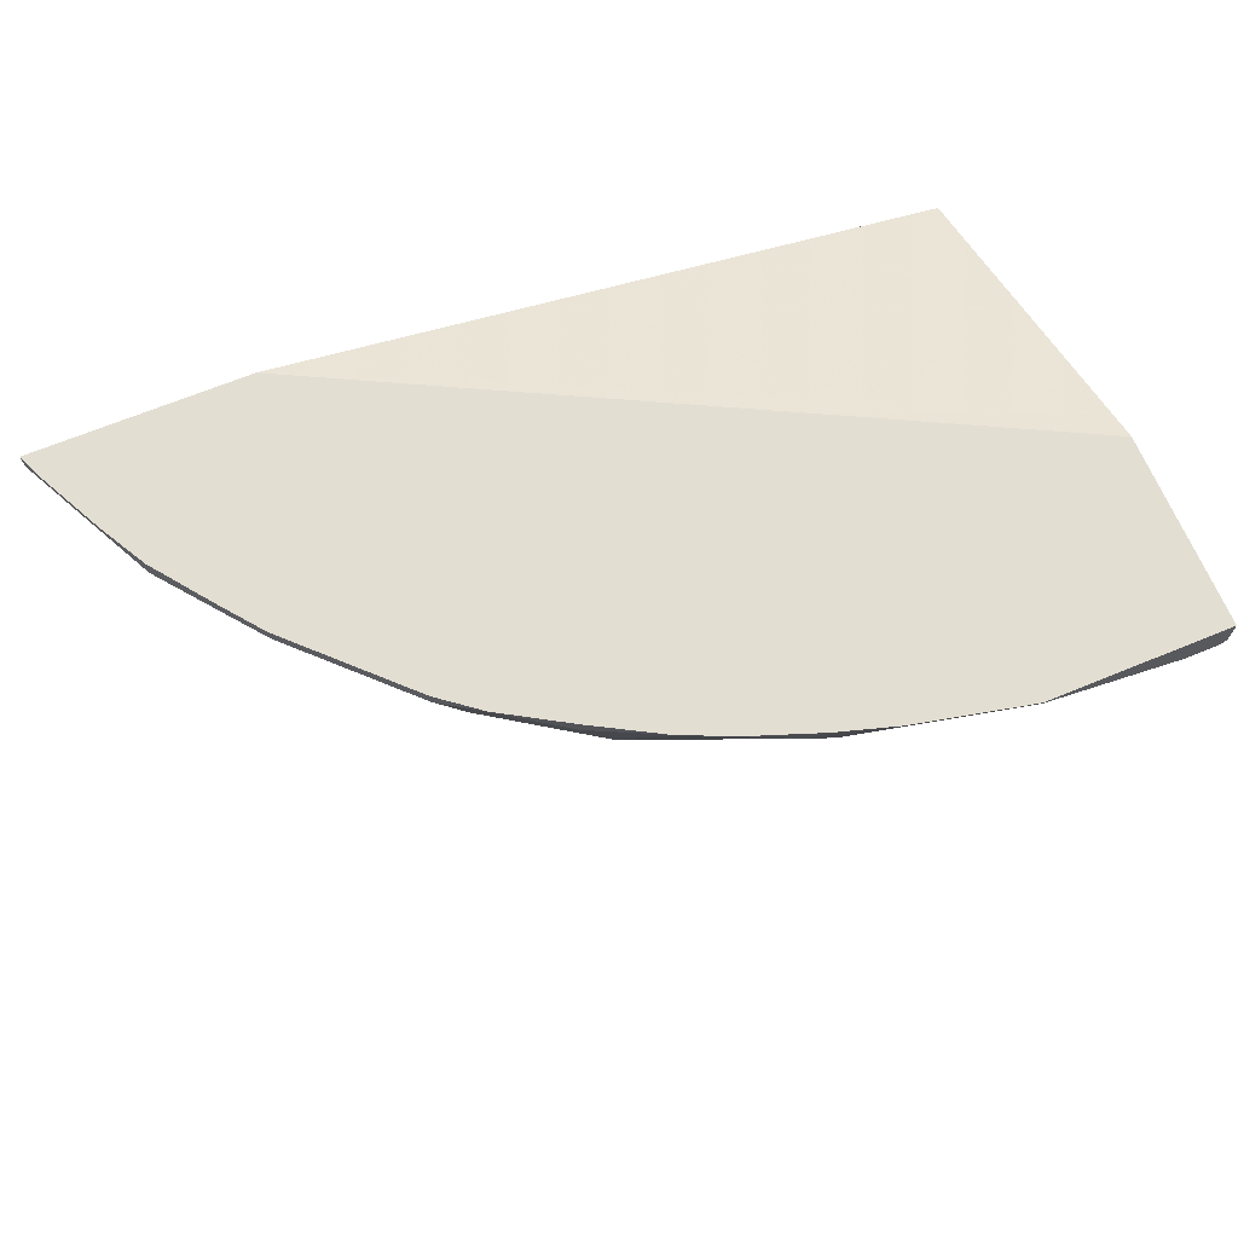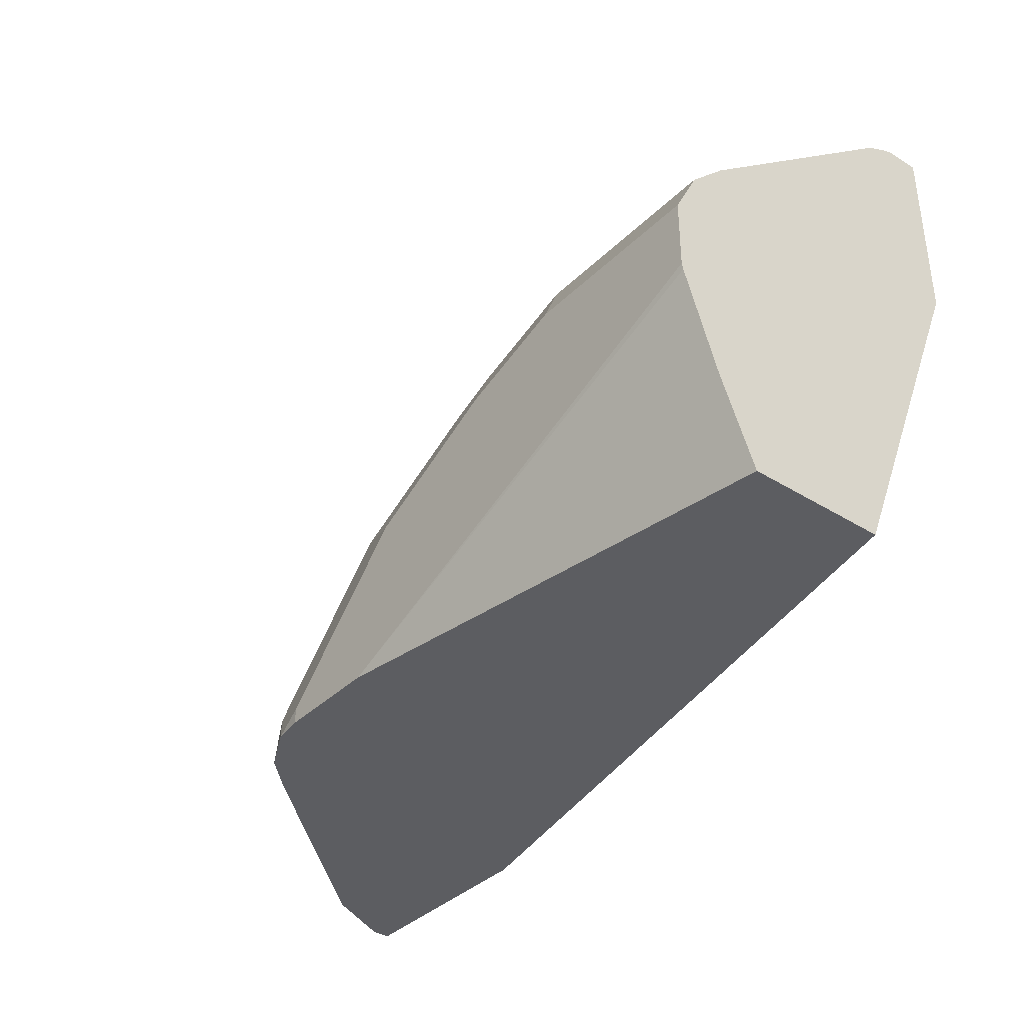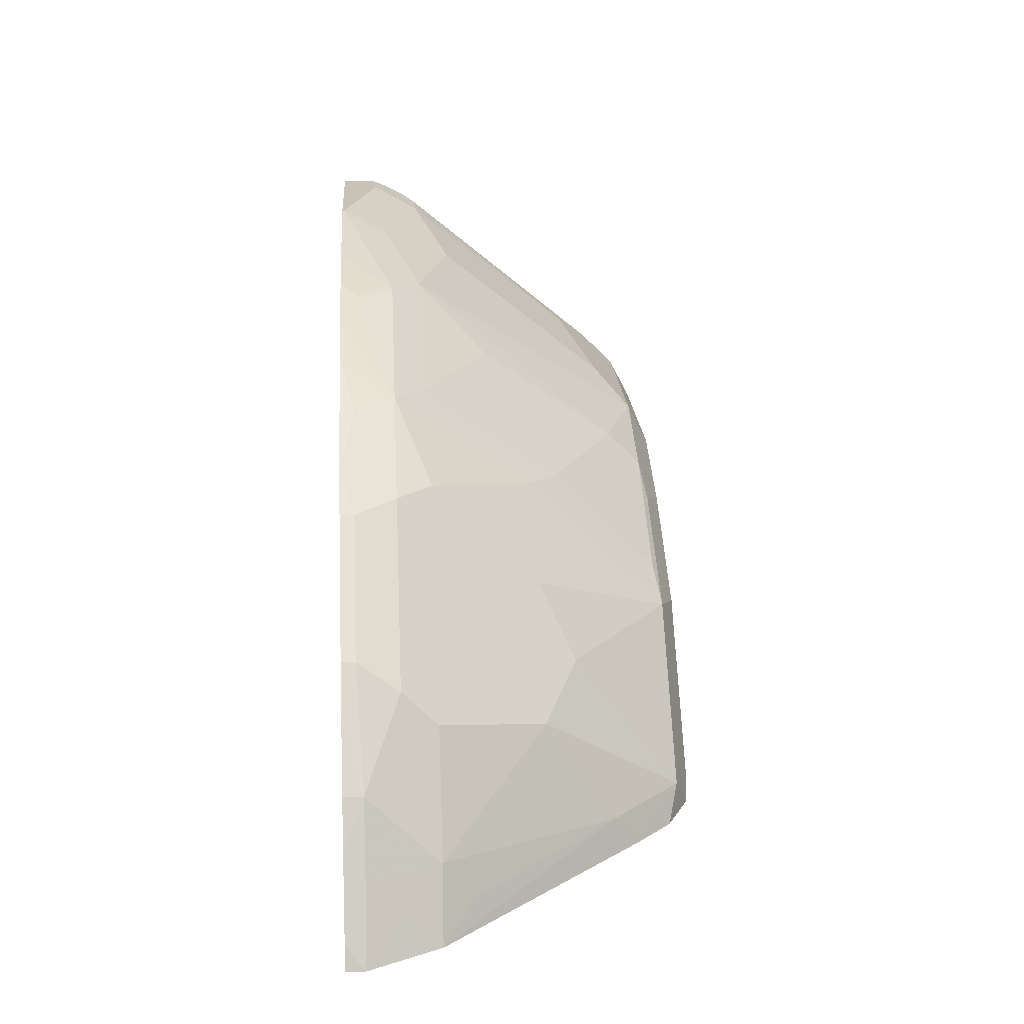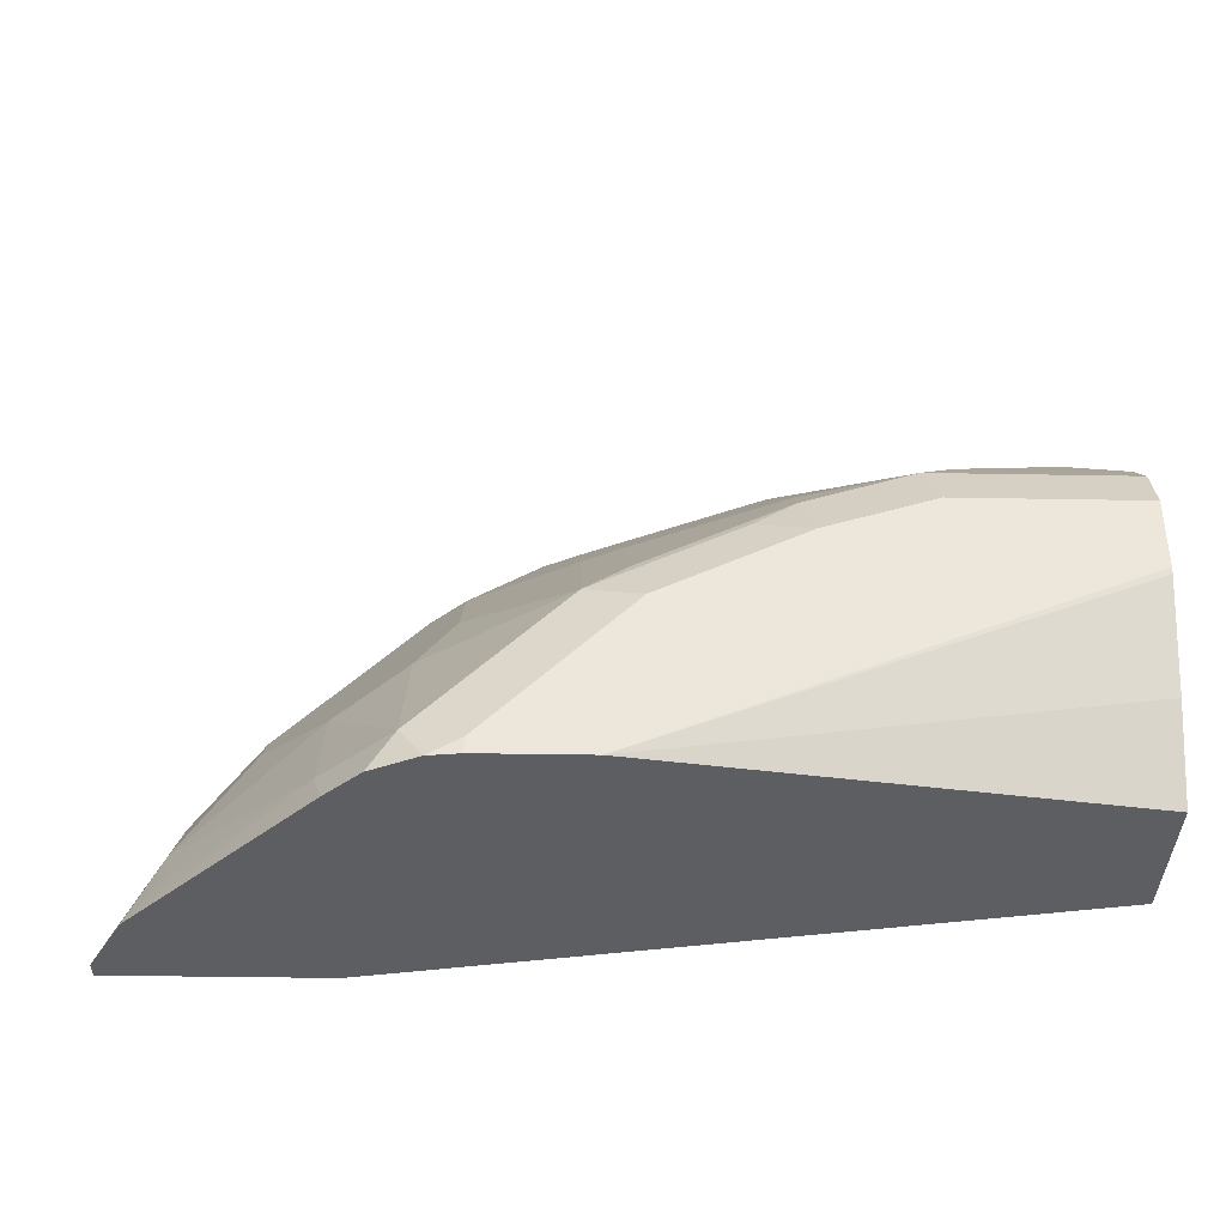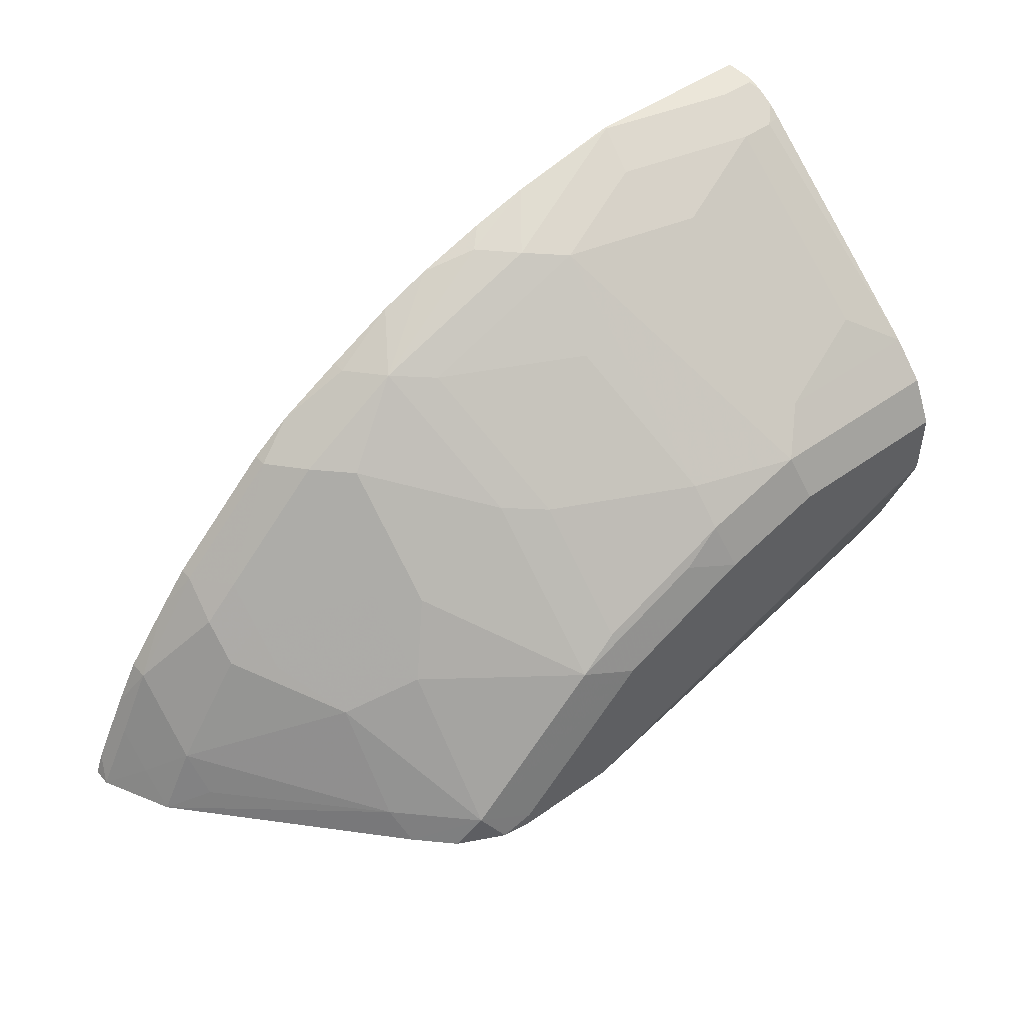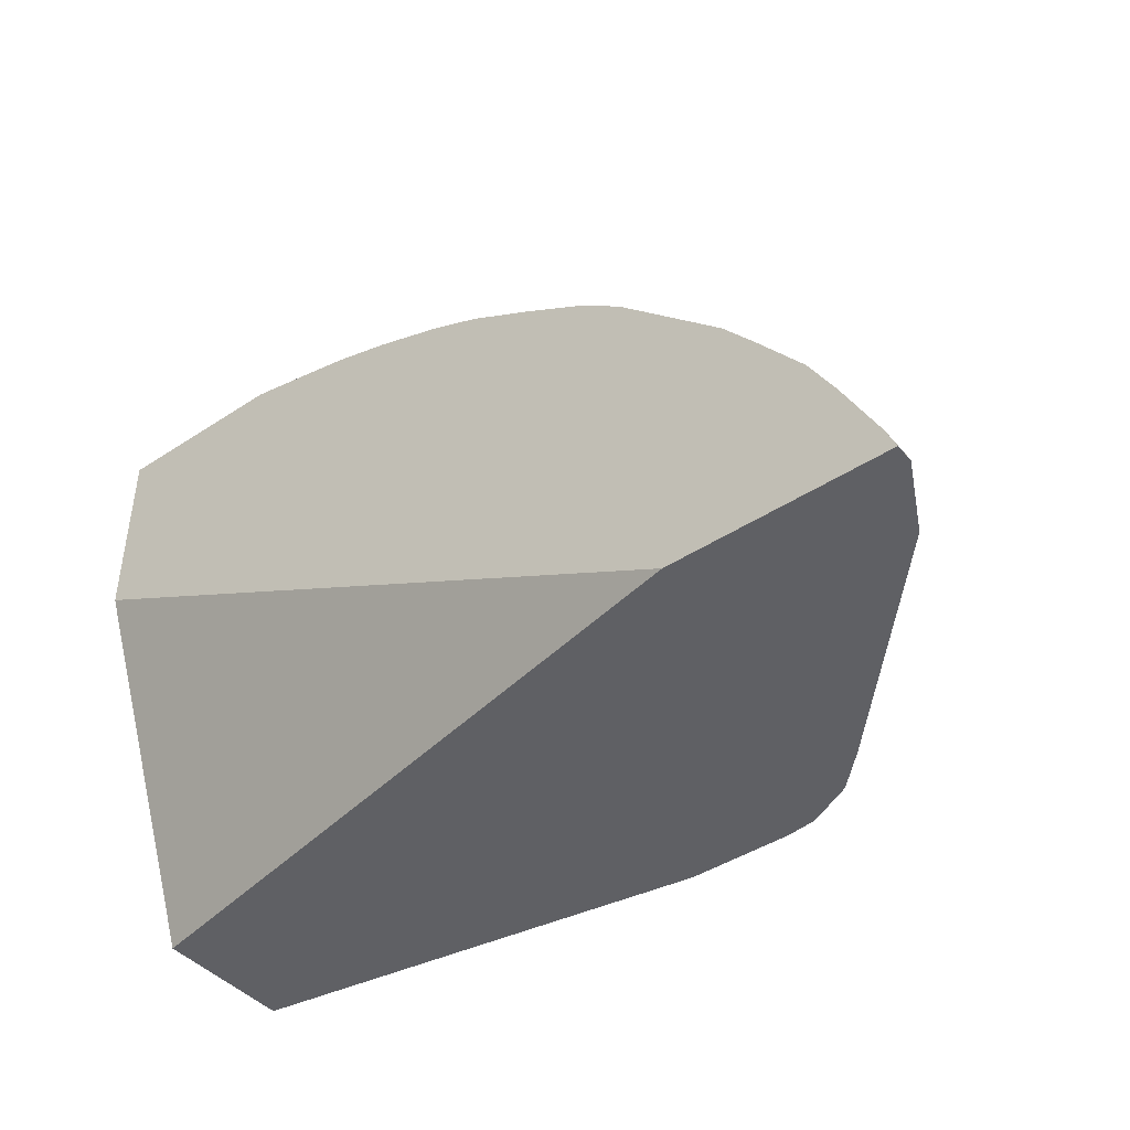
<metadata>
{"format":"obj","ext":"obj","renderer":"f3d","projection":"perspective","resolution":1024,"background":"white","views":[{"elev":67.5,"azim":-22.4,"up":"+Y"},{"elev":-36.9,"azim":51.1,"up":"+Z"},{"elev":19.8,"azim":-93.5,"up":"+Z"},{"elev":-37.4,"azim":-1.3,"up":"+Z"},{"elev":47.8,"azim":-38.8,"up":"+Z"},{"elev":-43.4,"azim":-142.2,"up":"+Z"}]}
</metadata>
<code>
v -0.1695 -0.4992 0.1818
v -0.1695 -0.4293 0.3534
v -0.1695 -0.568 0.1818
v -0.5045 -0.4293 0.1818
v -0.1695 -0.4293 0.4475
v -0.1695 -0.5853 0.2238
v -0.3959 -0.6025 0.1818
v -0.6105 -0.4293 0.1818
v -0.1695 -0.4449 0.4475
v -0.2582 -0.4293 0.4475
v -0.1695 -0.6018 0.2724
v -0.4475 -0.6025 0.1818
v -0.1695 -0.6025 0.2754
v -0.6105 -0.4384 0.1818
v -0.6061 -0.4293 0.193
v -0.1695 -0.4476 0.4469
v -0.1722 -0.4476 0.4475
v -0.2632 -0.4293 0.4465
v -0.2582 -0.4303 0.4475
v -0.4475 -0.6025 0.1894
v -0.4628 -0.6005 0.1818
v -0.1695 -0.6025 0.3098
v -0.5933 -0.4728 0.1818
v -0.5938 -0.4562 0.198
v -0.5938 -0.4389 0.2152
v -0.5889 -0.4293 0.2274
v -0.5766 -0.4389 0.2496
v -0.1695 -0.4529 0.4448
v -0.1695 -0.459 0.4418
v -0.1894 -0.4476 0.4475
v -0.3146 -0.4293 0.4351
v -0.3357 -0.4562 0.4217
v -0.3156 -0.4705 0.4189
v -0.264 -0.4533 0.4361
v -0.3787 -0.6025 0.2582
v -0.4734 -0.5939 0.198
v -0.4857 -0.589 0.1818
v -0.1695 -0.5998 0.3152
v -0.2582 -0.6025 0.3098
v -0.5078 -0.5594 0.198
v -0.5738 -0.4877 0.1951
v -0.5766 -0.4734 0.2152
v -0.5029 -0.5718 0.1818
v -0.5766 -0.4293 0.2496
v -0.5545 -0.4293 0.2791
v -0.5422 -0.4562 0.284
v -0.5393 -0.4361 0.2984
v -0.1695 -0.4621 0.4403
v -0.1779 -0.4705 0.4361
v -0.1951 -0.4705 0.4361
v -0.3433 -0.4293 0.4265
v -0.3529 -0.4389 0.4217
v -0.3988 -0.4504 0.3988
v -0.4217 -0.4562 0.3873
v -0.4016 -0.4705 0.3844
v -0.3672 -0.4877 0.3844
v -0.3328 -0.5049 0.3844
v -0.3156 -0.5738 0.3328
v -0.264 -0.591 0.3328
v -0.2467 -0.5738 0.35
v -0.264 -0.5049 0.4016
v -0.2467 -0.4877 0.4189
v -0.3443 -0.6025 0.2754
v -0.3701 -0.5939 0.284
v -0.4045 -0.5939 0.2668
v -0.4217 -0.5939 0.2496
v -0.4734 -0.5422 0.2668
v -0.5078 -0.525 0.2496
v -0.1695 -0.591 0.3328
v -0.3099 -0.6025 0.2927
v -0.5422 -0.4734 0.2668
v -0.5393 -0.4293 0.2984
v -0.525 -0.4562 0.3013
v -0.4877 -0.4361 0.35
v -0.1695 -0.4682 0.4355
v -0.1695 -0.5738 0.35
v -0.1951 -0.5566 0.3672
v -0.3777 -0.4293 0.4141
v -0.403 -0.4293 0.403
v -0.4361 -0.4361 0.3844
v -0.4684 -0.4293 0.3651
v -0.4734 -0.4562 0.3529
v -0.4561 -0.4734 0.3529
v -0.4045 -0.525 0.3356
v -0.3845 -0.5393 0.3328
v -0.3156 -0.591 0.3156
v -0.3845 -0.5738 0.2984
v -0.35 -0.591 0.2984
v -0.3845 -0.591 0.2812
v -0.3357 -0.5939 0.3013
v -0.4045 -0.5594 0.3013
v -0.4561 -0.525 0.3013
v -0.4734 -0.5078 0.3013
v -0.525 -0.4906 0.2668
v -0.525 -0.4734 0.284
v -0.4877 -0.4293 0.35
v -0.4361 -0.4293 0.3844
f 42 68 71
f 48 49 75
f 45 47 72
f 46 71 95
f 46 95 73
f 46 73 47
f 47 73 74
f 47 74 96
f 47 96 72
f 42 71 46
f 50 60 77
f 49 50 77
f 49 77 76
f 50 62 60
f 51 78 52
f 52 78 53
f 53 78 54
f 54 78 79
f 54 79 80
f 54 80 81
f 49 76 75
f 40 42 41
f 35 64 65
f 39 59 70
f 54 81 82
f 33 55 56
f 33 56 57
f 33 57 58
f 33 58 59
f 33 59 60
f 33 60 61
f 33 61 62
f 33 62 34
f 40 68 42
f 34 62 50
f 35 65 66
f 35 66 36
f 36 67 68
f 36 68 40
f 36 40 43
f 36 43 37
f 36 66 67
f 38 69 59
f 38 59 39
f 35 63 64
f 54 82 83
f 67 93 95
f 54 84 85
f 67 94 68
f 87 89 88
f 68 94 71
f 70 86 90
f 71 94 95
f 73 95 93
f 73 93 82
f 73 82 74
f 74 82 81
f 67 95 94
f 74 81 96
f 80 97 81
f 82 93 83
f 83 93 92
f 83 92 91
f 83 91 84
f 84 91 85
f 85 91 87
f 86 88 90
f 33 54 55
f 79 97 80
f 67 92 93
f 65 67 66
f 65 92 67
f 54 85 55
f 55 85 56
f 56 85 57
f 57 85 58
f 58 86 59
f 58 85 87
f 58 87 88
f 58 88 86
f 59 86 70
f 59 69 76
f 59 76 60
f 60 62 61
f 60 76 77
f 63 70 90
f 63 90 64
f 64 89 65
f 64 90 88
f 64 88 89
f 65 89 87
f 65 87 91
f 65 91 92
f 54 83 84
f 32 54 33
f 1 12 21
f 32 52 53
f 2 4 8
f 2 8 15
f 2 15 26
f 2 26 44
f 2 44 45
f 2 45 72
f 2 72 96
f 2 96 81
f 2 81 97
f 1 4 2
f 2 97 79
f 2 78 51
f 2 51 31
f 2 31 18
f 2 18 10
f 2 10 5
f 3 6 7
f 5 10 19
f 5 19 30
f 5 30 17
f 2 79 78
f 5 17 9
f 1 8 4
f 1 23 14
f 32 53 54
f 1 2 5
f 1 5 9
f 1 9 16
f 1 16 28
f 1 28 29
f 1 29 48
f 1 48 75
f 1 76 69
f 1 14 8
f 1 69 38
f 1 22 13
f 1 13 11
f 1 11 6
f 1 6 3
f 1 3 7
f 1 7 12
f 1 21 37
f 1 37 43
f 1 43 23
f 1 38 22
f 6 11 7
f 1 75 76
f 7 13 22
f 19 34 30
f 20 35 36
f 20 36 21
f 21 36 37
f 22 38 39
f 23 40 41
f 23 41 42
f 23 42 24
f 23 43 40
f 19 33 34
f 24 42 25
f 26 27 44
f 27 45 44
f 27 42 46
f 27 46 47
f 29 49 48
f 30 34 50
f 31 51 52
f 7 11 13
f 31 52 32
f 25 42 27
f 19 32 33
f 27 47 45
f 18 31 19
f 19 31 32
f 7 22 39
f 7 70 63
f 7 39 70
f 7 35 20
f 7 20 12
f 8 14 15
f 9 17 16
f 10 18 19
f 12 20 21
f 7 63 35
f 14 24 25
f 14 23 24
f 17 50 49
f 17 29 28
f 16 17 28
f 17 30 50
f 15 27 26
f 15 25 27
f 14 25 15
f 17 49 29

</code>
